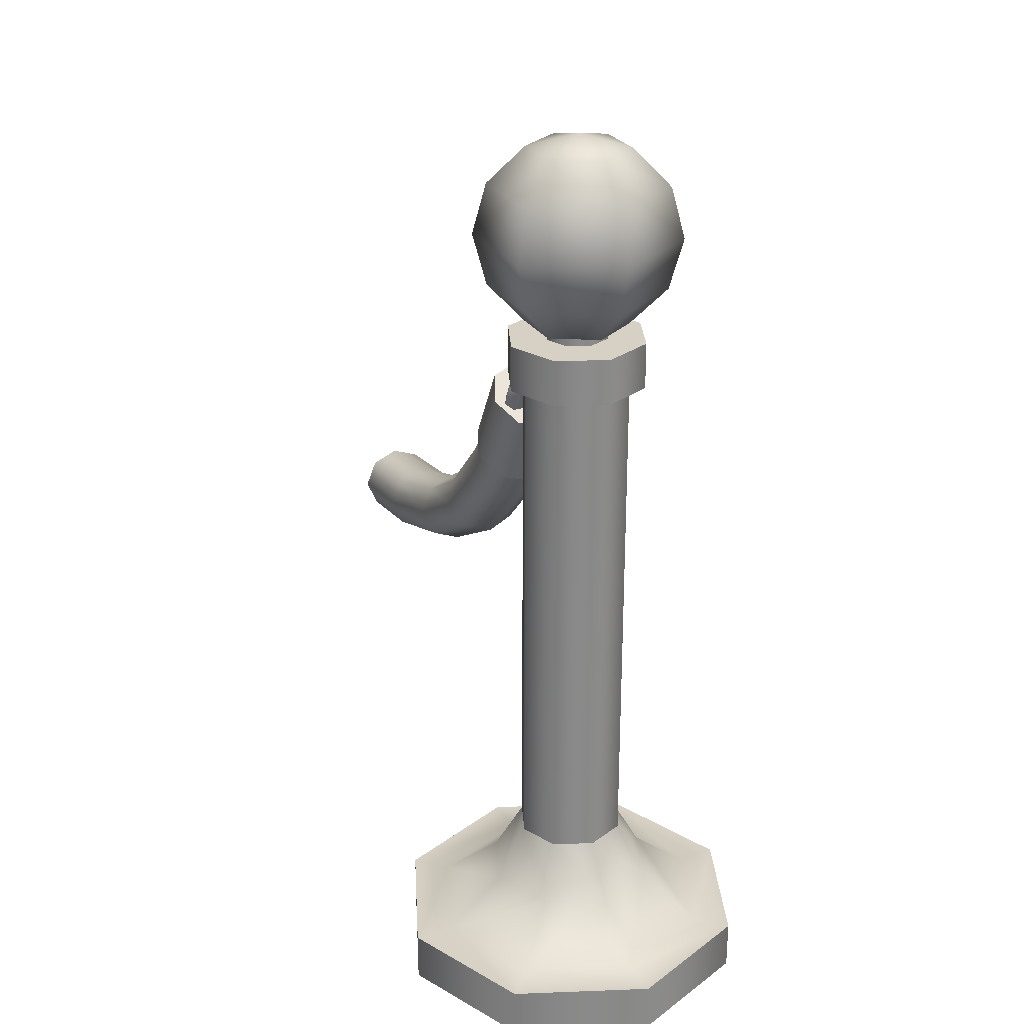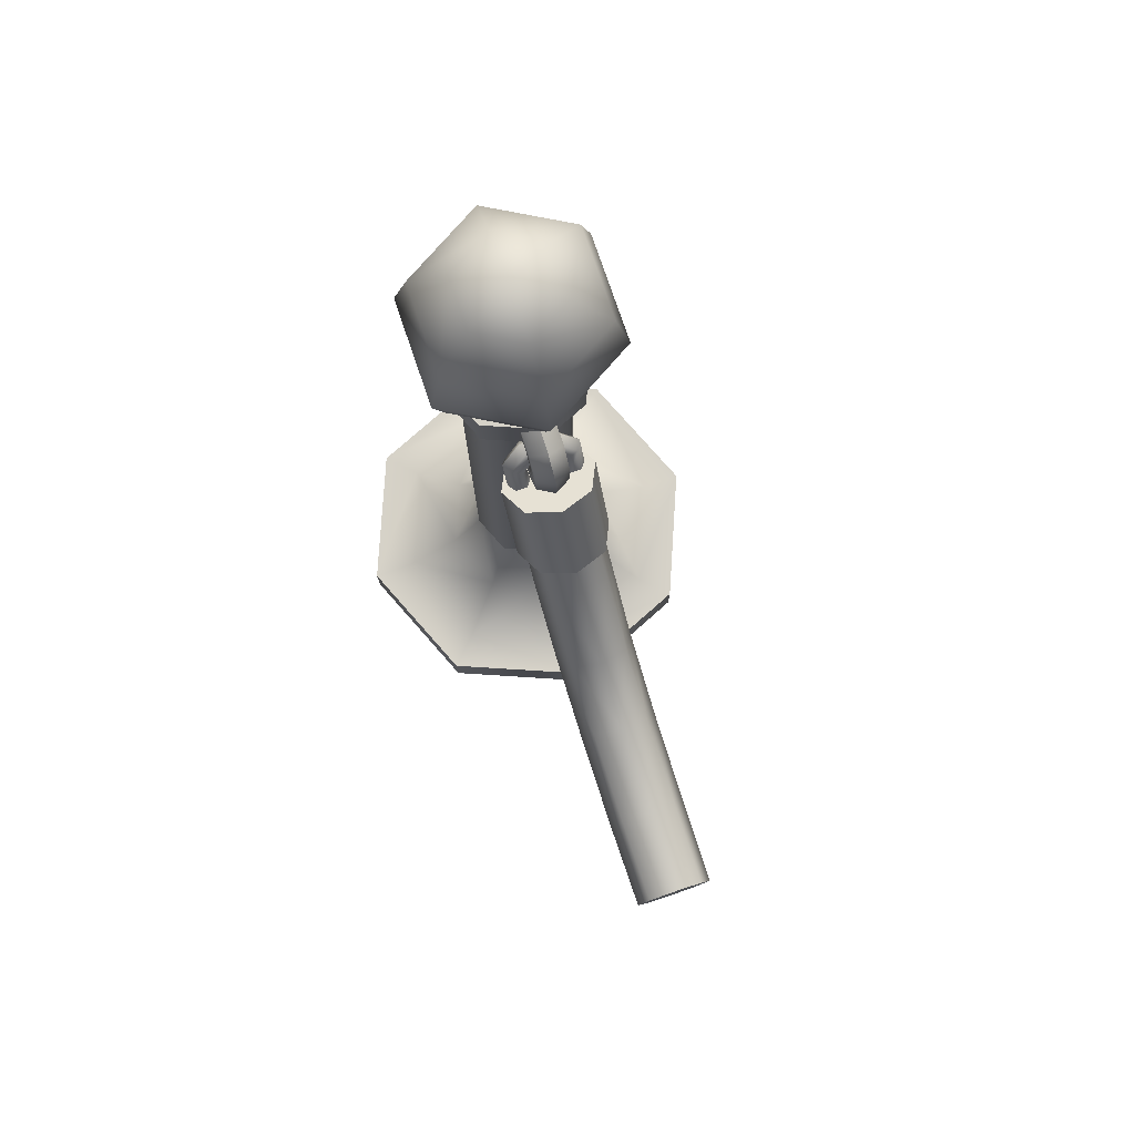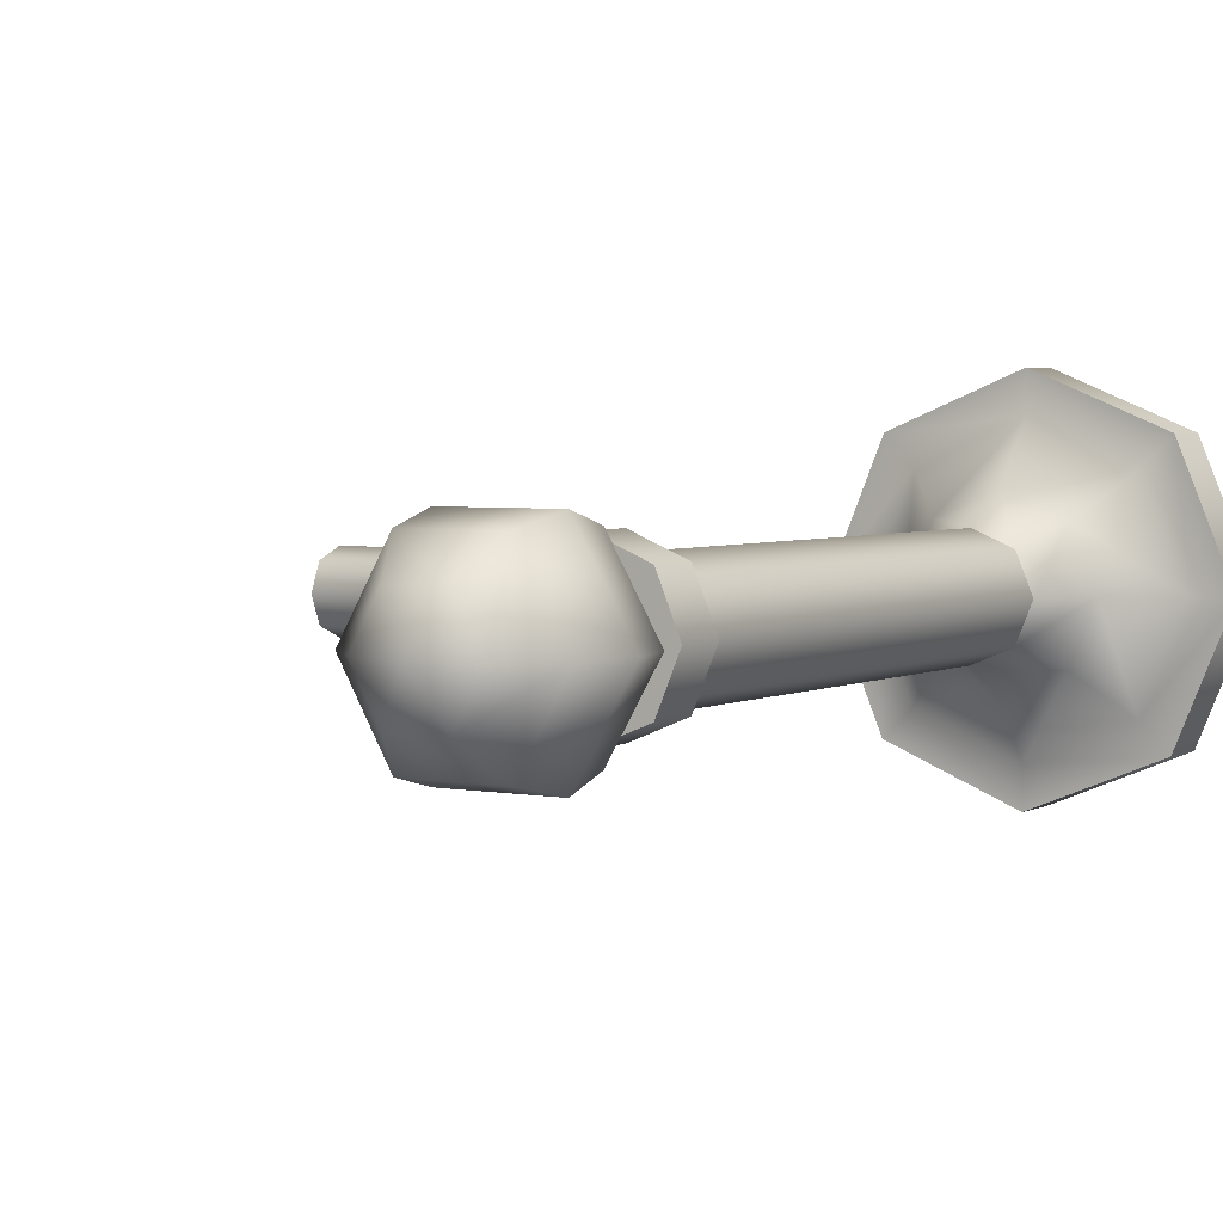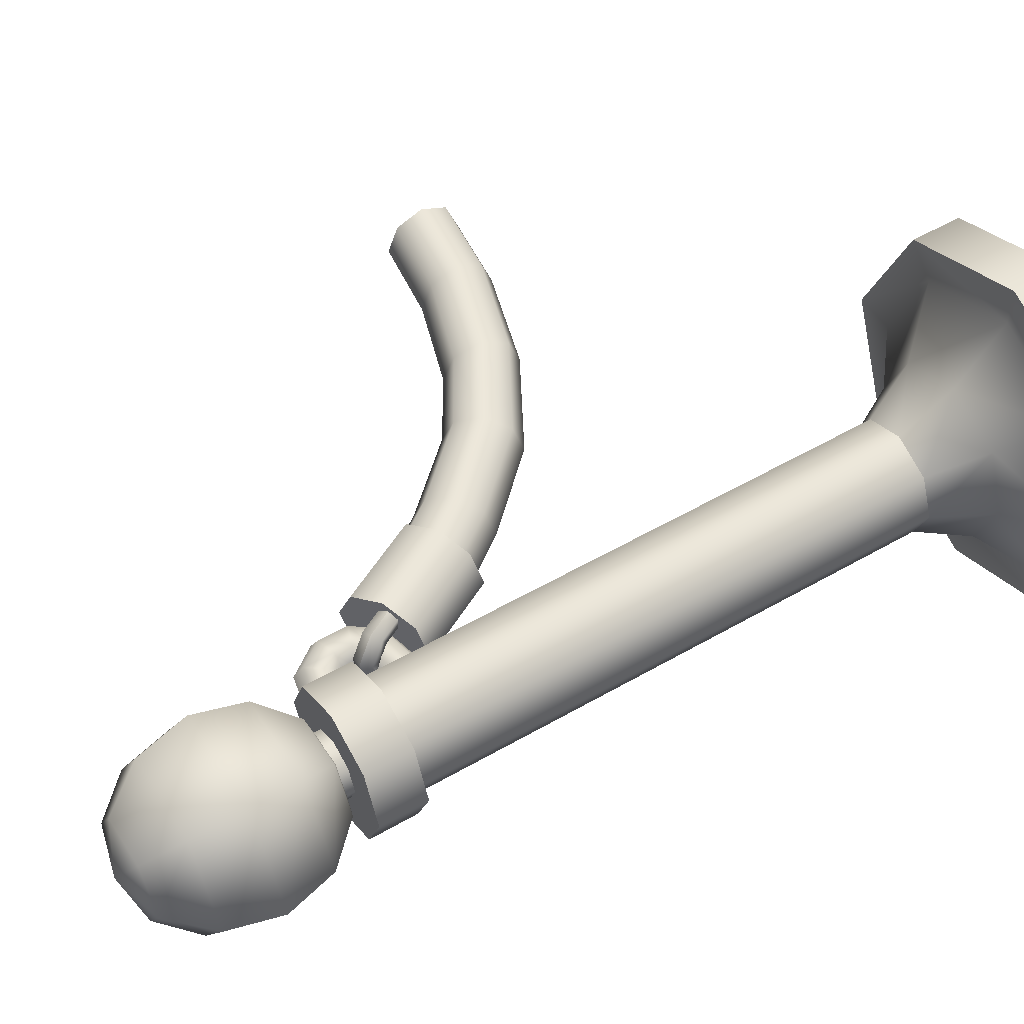
<metadata>
{"format":"obj","ext":"obj","renderer":"f3d","projection":"perspective","resolution":1024,"background":"white","views":[{"elev":26.9,"azim":-115.9,"up":"+Y"},{"elev":78.1,"azim":71.1,"up":"+Y"},{"elev":3.6,"azim":-148.0,"up":"+Z"},{"elev":52.6,"azim":-121.9,"up":"+Z"}]}
</metadata>
<code>
o model_2444
v 0.1703 0.5939 0.0343
v 0.126 0.6779 0.0343
v 0.0957 0.6619 0.04851
v 0.1399 0.5779 0.04851
v 0.06535 0.6459 0.0343
v 0.1096 0.562 0.0343
v 0.05278 0.6393 0
v 0.09701 0.5553 0
v 0.06535 0.6459 -0.0343
v 0.1096 0.562 -0.0343
v 0.0957 0.6619 -0.04851
v 0.1399 0.5779 -0.04851
v 0.126 0.6779 -0.0343
v 0.1703 0.5939 -0.0343
v 0.1386 0.6845 0
v 0.1828 0.6006 0
v 0.126 0.6779 0.0343
v 0.1703 0.5939 0.0343
v 0.1399 0.5779 0
v 0.1703 0.5939 0.0343
v 0.1399 0.5779 0.04851
v 0.1096 0.562 0.0343
v 0.09701 0.5553 0
v 0.1096 0.562 -0.0343
v 0.1399 0.5779 -0.04851
v 0.1703 0.5939 -0.0343
v 0.1828 0.6006 0
v 0.0957 0.6619 0
v 0.0957 0.6619 0.04851
v 0.126 0.6779 0.0343
v 0.06535 0.6459 0.0343
v 0.05278 0.6393 0
v 0.06535 0.6459 -0.0343
v 0.0957 0.6619 -0.04851
v 0.126 0.6779 -0.0343
v 0.1386 0.6845 0
v 0.126 0.6779 0.0343
v 0.1681 0.543 -0.04061
v 0.1257 0.6017 -0.04002
v 0.1488 0.6182 -0.02827
v 0.1895 0.5619 -0.02882
v 0.147 0.5243 -0.02856
v 0.1027 0.5854 -0.02827
v 0.1384 0.5166 0
v 0.09316 0.5787 0
v 0.1583 0.6251 0
v 0.1984 0.5698 0
v 0.3261 0.4616 0
v 0.3234 0.4504 -0.02872
v 0.2546 0.4923 -0.02877
v 0.2622 0.5012 0
v 0.317 0.4231 -0.04061
v 0.2362 0.4708 -0.04061
v 0.3109 0.396 -0.02852
v 0.218 0.4495 -0.02853
v 0.3085 0.3849 0
v 0.2105 0.4408 0
v 0.1681 0.543 0.04061
v 0.1895 0.5619 0.02882
v 0.1488 0.6182 0.02827
v 0.1257 0.6017 0.04002
v 0.147 0.5243 0.02856
v 0.1027 0.5854 0.02827
v 0.1984 0.5698 0
v 0.1583 0.6251 0
v 0.5 0.3819 0
v 0.5006 0.4097 0.02827
v 0.5 0.3819 0.04002
v 0.4994 0.3541 0.02827
v 0.4991 0.3426 0
v 0.5009 0.4211 0
v 0.3261 0.4616 0
v 0.2622 0.5012 0
v 0.2546 0.4923 0.02877
v 0.3234 0.4504 0.02872
v 0.2362 0.4708 0.04061
v 0.317 0.4231 0.04061
v 0.218 0.4495 0.02853
v 0.3109 0.396 0.02852
v 0.415 0.4209 -0.02872
v 0.4138 0.3927 -0.04061
v 0.4127 0.3647 -0.02857
v 0.4123 0.3532 0
v 0.4155 0.4325 0
v 0.4138 0.3927 0.04061
v 0.415 0.4209 0.02872
v 0.4127 0.3647 0.02857
v 0.4155 0.4325 0
v 0.5006 0.4097 -0.02827
v 0.5 0.3819 -0.04002
v 0.4994 0.3541 -0.02827
v 0.4991 0.3426 0
v 0.4994 0.3541 0.02827
v 0.5 0.3819 0.04002
v 0.5006 0.4097 0.02827
v 0.5009 0.4211 0
v 0.5009 0.4211 0
v 0.5 0.3819 -0.04002
v 0.5006 0.4097 -0.02827
v 0.4994 0.3541 -0.02827
v 0.1379 0 0.1379
v 0.1379 0.05404 0.1379
v 0 0.05404 0.195
v 0 0 0.195
v -0.1379 0.05404 0.1379
v -0.1379 0 0.1379
v -0.195 0.05404 0
v -0.195 0 0
v -0.1379 0.05404 -0.1379
v -0.1379 0 -0.1379
v 0 0.05404 -0.195
v 0 0 -0.195
v 0.1379 0.05404 -0.1379
v 0.1379 0 -0.1379
v 0.195 0.05404 0
v 0.195 0 0
v 0.1379 0.05404 0.1379
v 0.1379 0 0.1379
v 0 0 0.195
v 0 0 0
v 0.1379 0 0.1379
v -0.1379 0 0.1379
v -0.195 0 0
v -0.1379 0 -0.1379
v 0 0 -0.195
v 0.1379 0 -0.1379
v 0.195 0 0
v 0.0906 0.1048 0
v 0.05834 0.1632 0
v 0.04125 0.1632 0.04125
v 0.06406 0.1048 0.06406
v 0 0.1632 0.05834
v 0 0.1048 0.0906
v -0.04125 0.1632 0.04125
v -0.06406 0.1048 0.06406
v -0.05834 0.1632 0
v -0.0906 0.1048 0
v -0.04125 0.1632 -0.04125
v -0.06406 0.1048 -0.06406
v 0 0.1632 -0.05834
v 0 0.1048 -0.0906
v 0.04125 0.1632 -0.04125
v 0.06406 0.1048 -0.06406
v 0.1525 0.05404 0
v 0.1078 0.05404 -0.1078
v 0.1078 0.05404 0.1078
v 0 0.05404 0.1525
v -0.1078 0.05404 0.1078
v -0.1525 0.05404 0
v -0.1078 0.05404 -0.1078
v 0 0.05404 -0.1525
v -0.195 0.05404 0
v -0.1379 0.05404 -0.1379
v -0.1379 0.05404 0.1379
v 0 0.05404 0.195
v 0.1379 0.05404 0.1379
v 0.195 0.05404 0
v 0.1379 0.05404 -0.1379
v 0 0.05404 -0.195
v 0.04125 0.1632 0.04125
v 0.04125 0.7166 0.04125
v 0 0.7166 0.05834
v 0 0.1632 0.05834
v -0.04125 0.7166 0.04125
v -0.04125 0.1632 0.04125
v -0.05834 0.7166 0
v -0.05834 0.1632 0
v -0.04125 0.7166 -0.04125
v -0.04125 0.1632 -0.04125
v 0 0.7166 -0.05834
v 0 0.1632 -0.05834
v 0.04125 0.7166 -0.04125
v 0.04125 0.1632 -0.04125
v 0.05834 0.7166 0
v 0.05834 0.1632 0
v 0.04125 0.7166 0.04125
v 0.04125 0.1632 0.04125
v 0.05316 0.7166 0.05316
v 0.05316 0.7663 0.05316
v 0 0.7663 0.07518
v 0 0.7166 0.07518
v -0.05316 0.7663 0.05316
v -0.05316 0.7166 0.05316
v -0.07518 0.7663 0
v -0.07518 0.7166 0
v -0.05316 0.7663 -0.05316
v -0.05316 0.7166 -0.05316
v 0 0.7663 -0.07518
v 0 0.7166 -0.07518
v 0.05316 0.7663 -0.05316
v 0.05316 0.7166 -0.05316
v 0.07518 0.7663 0
v 0.07518 0.7166 0
v 0.05316 0.7663 0.05316
v 0.05316 0.7166 0.05316
v 0 0.7166 0.07518
v 0 0.7166 0
v 0.05316 0.7166 0.05316
v -0.05316 0.7166 0.05316
v -0.07518 0.7166 0
v -0.05316 0.7166 -0.05316
v 0 0.7166 -0.07518
v 0.05316 0.7166 -0.05316
v 0.07518 0.7166 0
v 0.05316 0.7663 0.05316
v 0 0.7663 0
v 0 0.7663 0.07518
v -0.05316 0.7663 0.05316
v -0.07518 0.7663 0
v -0.05316 0.7663 -0.05316
v 0 0.7663 -0.07518
v 0.05316 0.7663 -0.05316
v 0.07518 0.7663 0
v 0.02376 0.7581 0.02376
v 0.02376 0.7802 0.02376
v 0 0.7802 0.03361
v 0 0.7581 0.03361
v -0.02376 0.7802 0.02376
v -0.02376 0.7581 0.02376
v -0.03361 0.7802 0
v -0.03361 0.7581 0
v -0.02376 0.7802 -0.02376
v -0.02376 0.7581 -0.02376
v 0 0.7802 -0.03361
v 0 0.7581 -0.03361
v 0.02376 0.7802 -0.02376
v 0.02376 0.7581 -0.02376
v 0.03361 0.7802 0
v 0.03361 0.7581 0
v 0.02376 0.7802 0.02376
v 0.02376 0.7581 0.02376
v 0.02693 0.78 0.04665
v 0.04665 0.8195 0.0808
v -0.04665 0.8195 0.0808
v -0.02693 0.78 0.04665
v -0.0933 0.8195 0
v -0.05387 0.78 0
v -0.04665 0.8195 -0.0808
v -0.02693 0.78 -0.04665
v 0.04665 0.8195 -0.0808
v 0.02693 0.78 -0.04665
v 0.0933 0.8195 0
v 0.05387 0.78 0
v 0.04665 0.8195 0.0808
v 0.02693 0.78 0.04665
v 0.05387 0.8733 0.0933
v -0.05387 0.8733 0.0933
v -0.1077 0.8733 0
v -0.05387 0.8733 -0.0933
v 0.05387 0.8733 -0.0933
v 0.1077 0.8733 0
v 0.05387 0.8733 0.0933
v 0.04665 0.9272 0.0808
v -0.04665 0.9272 0.0808
v -0.0933 0.9272 0
v -0.04665 0.9272 -0.0808
v 0.04665 0.9272 -0.0808
v 0.0933 0.9272 0
v 0.04665 0.9272 0.0808
v 0.02693 0.9666 0.04665
v -0.02693 0.9666 0.04665
v -0.05387 0.9666 0
v -0.02693 0.9666 -0.04665
v 0.02693 0.9666 -0.04665
v 0.05387 0.9666 0
v 0.02693 0.9666 0.04665
v 0 0.7656 0
v 0 0.7656 0
v 0 0.7656 0
v 0 0.7656 0
v 0 0.7656 0
v 0 0.7656 0
v 0 0.9811 0
v 0 0.9811 0
v 0 0.9811 0
v 0 0.9811 0
v 0 0.9811 0
v 0 0.9811 0
v 0.09834 0.6578 0
v 0.09252 0.6658 0.01717
v 0.04542 0.6563 0.01717
v 0.04542 0.6464 0
v 0.1199 0.6875 0
v 0.1105 0.6906 0.01717
v 0.1199 0.7243 0
v 0.1105 0.7212 0.01717
v 0.09834 0.754 0
v 0.09252 0.746 0.01717
v 0.04542 0.7654 0
v 0.04542 0.7555 0.01717
v 0.08087 0.6818 0.01717
v 0.04542 0.6762 0.01717
v 0.09167 0.6967 0.01717
v 0.09167 0.7151 0.01717
v 0.08087 0.73 0.01717
v 0.04542 0.7356 0.01717
v 0.07504 0.6899 0
v 0.04542 0.6861 0
v 0.08224 0.6998 0
v 0.08224 0.712 0
v 0.07504 0.7219 0
v 0.04542 0.7257 0
v 0.09834 0.6578 0
v 0.04542 0.6464 0
v 0.04542 0.6563 -0.01717
v 0.09252 0.6658 -0.01717
v 0.1199 0.6875 0
v 0.1105 0.6906 -0.01717
v 0.1199 0.7243 0
v 0.1105 0.7212 -0.01717
v 0.09834 0.754 0
v 0.09252 0.746 -0.01717
v 0.04542 0.7654 0
v 0.04542 0.7555 -0.01717
v 0.04542 0.6762 -0.01717
v 0.08087 0.6818 -0.01717
v 0.09167 0.6967 -0.01717
v 0.09167 0.7151 -0.01717
v 0.08087 0.73 -0.01717
v 0.04542 0.7356 -0.01717
v 0.04542 0.6861 0
v 0.07504 0.6899 0
v 0.08224 0.6998 0
v 0.08224 0.712 0
v 0.07504 0.7219 0
v 0.04542 0.7257 0
v 0.07603 0.6859 -0.03871
v 0.09119 0.6582 -0.03871
v 0.08223 0.6533 -0.03284
v 0.0687 0.678 -0.03326
v 0.06656 0.7033 -0.01799
v 0.06024 0.6934 -0.01486
v 0.06656 0.7033 0.01959
v 0.06024 0.6934 0.01646
v 0.07603 0.6859 0.04026
v 0.0687 0.678 0.03481
v 0.09119 0.6582 0.04026
v 0.08223 0.6533 0.03439
v 0.08223 0.6533 -0.0211
v 0.07201 0.6719 -0.02236
v 0.0656 0.6837 -0.008599
v 0.0656 0.6837 0.01019
v 0.07201 0.6719 0.02391
v 0.08223 0.6533 0.02265
v 0.09119 0.6582 -0.01524
v 0.08264 0.6738 -0.01691
v 0.07726 0.6837 -0.005467
v 0.07726 0.6837 0.007061
v 0.08264 0.6738 0.01846
v 0.09119 0.6582 0.01678
v 0.07603 0.6859 -0.03871
v 0.08667 0.6878 -0.03326
v 0.1002 0.663 -0.03284
v 0.09119 0.6582 -0.03871
v 0.06656 0.7033 -0.01799
v 0.07823 0.7033 -0.01486
v 0.06656 0.7033 0.01959
v 0.07823 0.7033 0.01646
v 0.07603 0.6859 0.04026
v 0.08667 0.6878 0.03481
v 0.09119 0.6582 0.04026
v 0.1002 0.663 0.03439
v 0.08997 0.6817 -0.02236
v 0.1002 0.663 -0.0211
v 0.08357 0.6935 -0.008599
v 0.08357 0.6935 0.01019
v 0.08997 0.6817 0.02391
v 0.1002 0.663 0.02265
v 0.08264 0.6738 -0.01691
v 0.09119 0.6582 -0.01524
v 0.07726 0.6837 -0.005467
v 0.07726 0.6837 0.007061
v 0.08264 0.6738 0.01846
v 0.09119 0.6582 0.01678
g surface_000
f 28 37 36
f 28 36 35
f 28 35 34
f 28 34 33
f 28 33 32
f 28 32 31
f 28 31 29
f 28 29 30
f 16 17 18
f 16 15 17
f 14 15 16
f 14 13 15
f 12 13 14
f 12 11 13
f 10 11 12
f 10 9 11
f 8 9 10
f 8 7 9
f 6 7 8
f 6 5 7
f 4 5 6
f 4 3 5
f 1 3 4
f 1 2 3
f 19 27 20
f 19 26 27
f 19 25 26
f 19 24 25
f 19 23 24
f 19 22 23
f 19 21 22
f 19 20 21
f 88 95 96
f 88 86 95
f 86 94 95
f 86 85 94
f 85 93 94
f 85 87 93
f 87 92 93
f 72 86 88
f 72 75 86
f 75 85 86
f 75 77 85
f 77 87 85
f 77 79 87
f 79 83 87
f 87 83 92
f 83 91 92
f 83 82 91
f 82 90 91
f 72 74 75
f 75 74 76
f 75 76 77
f 77 76 78
f 77 78 79
f 79 78 57
f 79 57 56
f 79 56 83
f 56 82 83
f 72 73 74
f 73 59 74
f 74 59 58
f 74 58 76
f 76 58 62
f 76 62 78
f 78 62 44
f 78 44 57
f 55 57 44
f 54 57 55
f 54 56 57
f 56 54 82
f 73 64 59
f 59 64 65
f 59 65 60
f 58 59 60
f 58 60 61
f 62 58 61
f 62 61 63
f 44 62 63
f 44 63 45
f 44 45 43
f 44 43 42
f 55 44 42
f 53 55 42
f 52 55 53
f 52 54 55
f 54 52 81
f 54 81 82
f 42 43 39
f 42 39 38
f 53 42 38
f 50 53 38
f 49 53 50
f 49 52 53
f 52 49 80
f 52 80 81
f 81 80 89
f 81 89 90
f 82 81 90
f 38 39 40
f 38 40 41
f 50 38 41
f 51 50 41
f 48 50 51
f 48 49 50
f 49 48 84
f 49 84 80
f 80 84 97
f 80 97 89
f 41 40 46
f 41 46 47
f 51 41 47
f 66 99 71
f 66 98 99
f 66 100 98
f 66 70 100
f 66 69 70
f 66 68 69
f 66 67 68
f 66 71 67
f 116 117 118
f 116 115 117
f 114 115 116
f 114 113 115
f 112 113 114
f 112 111 113
f 110 111 112
f 110 109 111
f 108 109 110
f 108 107 109
f 106 107 108
f 106 105 107
f 104 105 106
f 104 103 105
f 101 103 104
f 101 102 103
f 153 151 159
f 153 150 151
f 151 150 139
f 151 139 141
f 145 151 141
f 159 151 145
f 159 145 158
f 158 145 144
f 158 144 157
f 152 150 153
f 152 149 150
f 150 149 137
f 150 137 139
f 137 138 139
f 139 138 140
f 139 140 141
f 141 140 142
f 141 142 143
f 145 141 143
f 144 145 143
f 154 149 152
f 154 148 149
f 149 148 135
f 149 135 137
f 135 136 137
f 137 136 138
f 155 148 154
f 155 147 148
f 148 147 133
f 148 133 135
f 133 134 135
f 135 134 136
f 156 147 155
f 156 146 147
f 147 146 131
f 147 131 133
f 131 132 133
f 133 132 134
f 157 146 156
f 157 144 146
f 146 144 128
f 146 128 131
f 128 130 131
f 131 130 132
f 144 143 128
f 143 129 128
f 128 129 130
f 143 142 129
f 121 120 127
f 119 120 121
f 122 120 119
f 123 120 122
f 124 120 123
f 125 120 124
f 126 120 125
f 127 120 126
f 175 176 177
f 175 174 176
f 173 174 175
f 173 172 174
f 171 172 173
f 171 170 172
f 169 170 171
f 169 168 170
f 167 168 169
f 167 166 168
f 165 166 167
f 165 164 166
f 163 164 165
f 163 162 164
f 160 162 163
f 160 161 162
f 193 194 195
f 193 192 194
f 191 192 193
f 191 190 192
f 189 190 191
f 189 188 190
f 187 188 189
f 187 186 188
f 185 186 187
f 185 184 186
f 183 184 185
f 183 182 184
f 181 182 183
f 181 180 182
f 178 180 181
f 178 179 180
f 213 206 205
f 212 206 213
f 211 206 212
f 210 206 211
f 209 206 210
f 208 206 209
f 207 206 208
f 205 206 207
f 198 197 204
f 196 197 198
f 199 197 196
f 200 197 199
f 201 197 200
f 202 197 201
f 203 197 202
f 204 197 203
f 229 230 231
f 229 228 230
f 227 228 229
f 227 226 228
f 225 226 227
f 225 224 226
f 223 224 225
f 223 222 224
f 221 222 223
f 221 220 222
f 219 220 221
f 219 218 220
f 217 218 219
f 217 216 218
f 214 216 217
f 214 215 216
f 265 278 266
f 258 265 266
f 257 265 258
f 257 264 265
f 264 277 265
f 258 266 259
f 251 258 259
f 250 258 251
f 250 257 258
f 249 257 250
f 249 256 257
f 256 264 257
f 256 263 264
f 263 276 264
f 251 259 252
f 242 251 252
f 240 251 242
f 240 250 251
f 238 250 240
f 238 249 250
f 236 249 238
f 236 248 249
f 248 256 249
f 248 255 256
f 255 263 256
f 242 252 244
f 243 242 244
f 241 242 243
f 241 240 242
f 239 240 241
f 239 238 240
f 237 238 239
f 237 236 238
f 235 236 237
f 235 234 236
f 234 248 236
f 243 244 245
f 245 272 243
f 237 268 235
f 239 269 237
f 241 270 239
f 243 271 241
f 262 275 263
f 255 262 263
f 254 262 255
f 254 261 262
f 261 274 262
f 247 254 255
f 246 254 247
f 246 253 254
f 253 261 254
f 253 260 261
f 260 273 261
f 247 255 248
f 234 247 248
f 233 247 234
f 233 246 247
f 232 233 234
f 232 234 235
f 235 267 232
f 320 325 326
f 320 319 325
f 319 324 325
f 319 318 324
f 318 323 324
f 318 317 323
f 317 322 323
f 314 319 320
f 314 312 319
f 312 318 319
f 312 310 318
f 310 317 318
f 310 308 317
f 308 316 317
f 317 316 322
f 316 321 322
f 316 315 321
f 313 312 314
f 313 311 312
f 311 310 312
f 311 309 310
f 309 308 310
f 309 307 308
f 307 306 308
f 308 306 316
f 306 315 316
f 306 305 315
f 303 305 306
f 303 304 305
f 307 303 306
f 296 302 301
f 296 301 295
f 290 296 295
f 290 295 288
f 289 290 288
f 289 288 287
f 287 288 286
f 287 286 285
f 295 301 300
f 295 300 294
f 288 295 294
f 288 294 286
f 286 294 293
f 286 293 284
f 285 286 284
f 285 284 283
f 283 284 280
f 283 280 279
f 294 300 299
f 294 299 293
f 293 299 297
f 293 297 291
f 284 293 291
f 284 291 280
f 280 291 292
f 280 292 281
f 279 280 281
f 279 281 282
f 291 297 298
f 291 298 292
f 368 374 373
f 368 373 367
f 362 368 367
f 362 367 360
f 361 362 360
f 361 360 359
f 359 360 358
f 359 358 357
f 367 373 372
f 367 372 366
f 360 367 366
f 360 366 358
f 358 366 365
f 358 365 356
f 357 358 356
f 357 356 355
f 355 356 352
f 355 352 351
f 366 372 371
f 366 371 365
f 365 371 369
f 365 369 363
f 356 365 363
f 356 363 352
f 352 363 364
f 352 364 353
f 351 352 353
f 351 353 354
f 363 369 370
f 363 370 364
f 344 349 350
f 344 343 349
f 343 348 349
f 343 342 348
f 342 347 348
f 342 341 347
f 341 346 347
f 338 343 344
f 338 336 343
f 336 342 343
f 336 334 342
f 334 341 342
f 334 332 341
f 332 340 341
f 341 340 346
f 340 345 346
f 340 339 345
f 337 336 338
f 337 335 336
f 335 334 336
f 335 333 334
f 333 332 334
f 333 331 332
f 331 330 332
f 332 330 340
f 330 339 340
f 330 329 339
f 327 329 330
f 327 328 329
f 331 327 330

</code>
